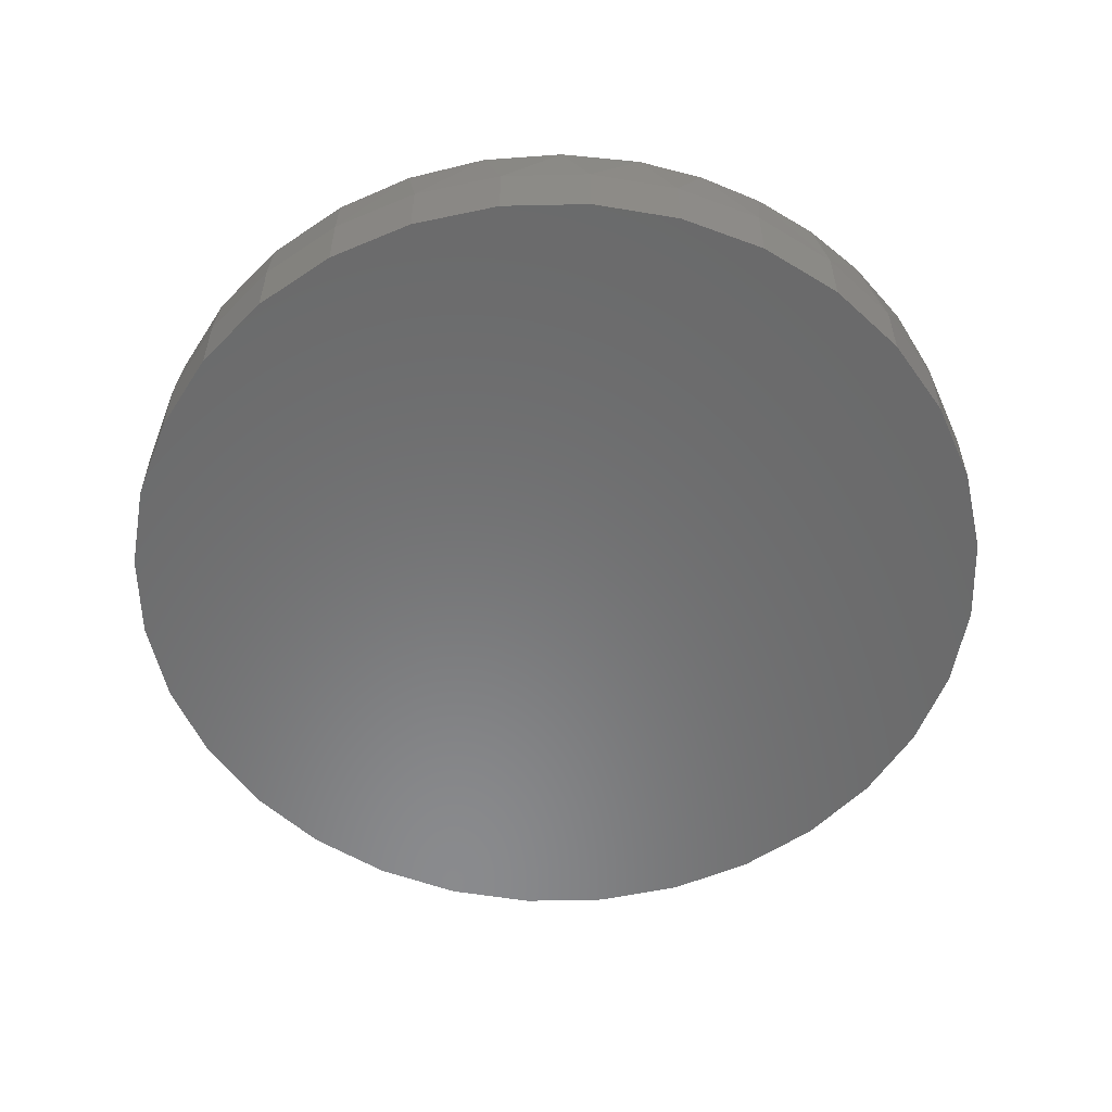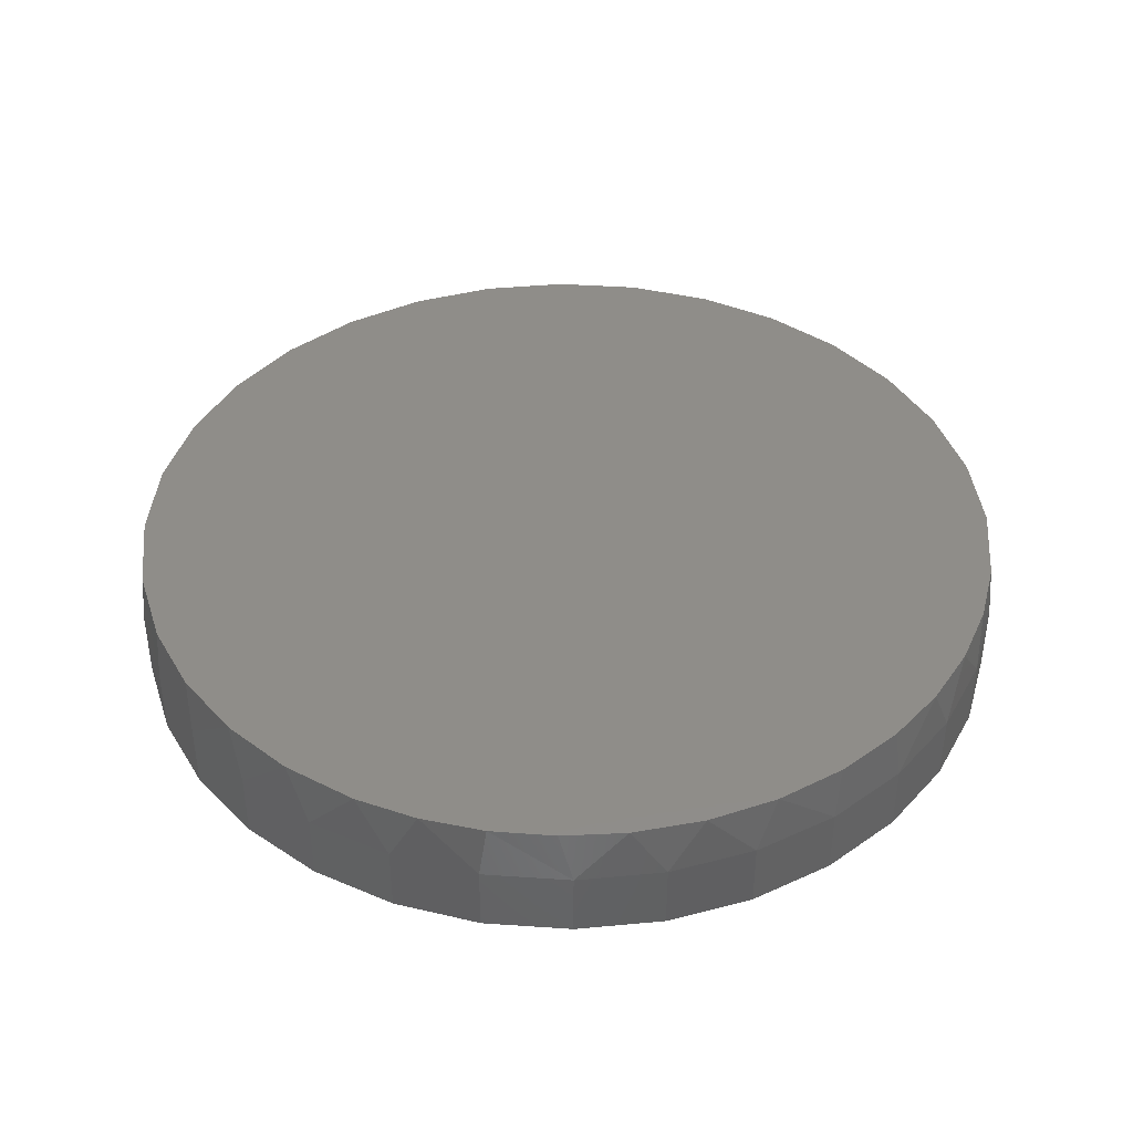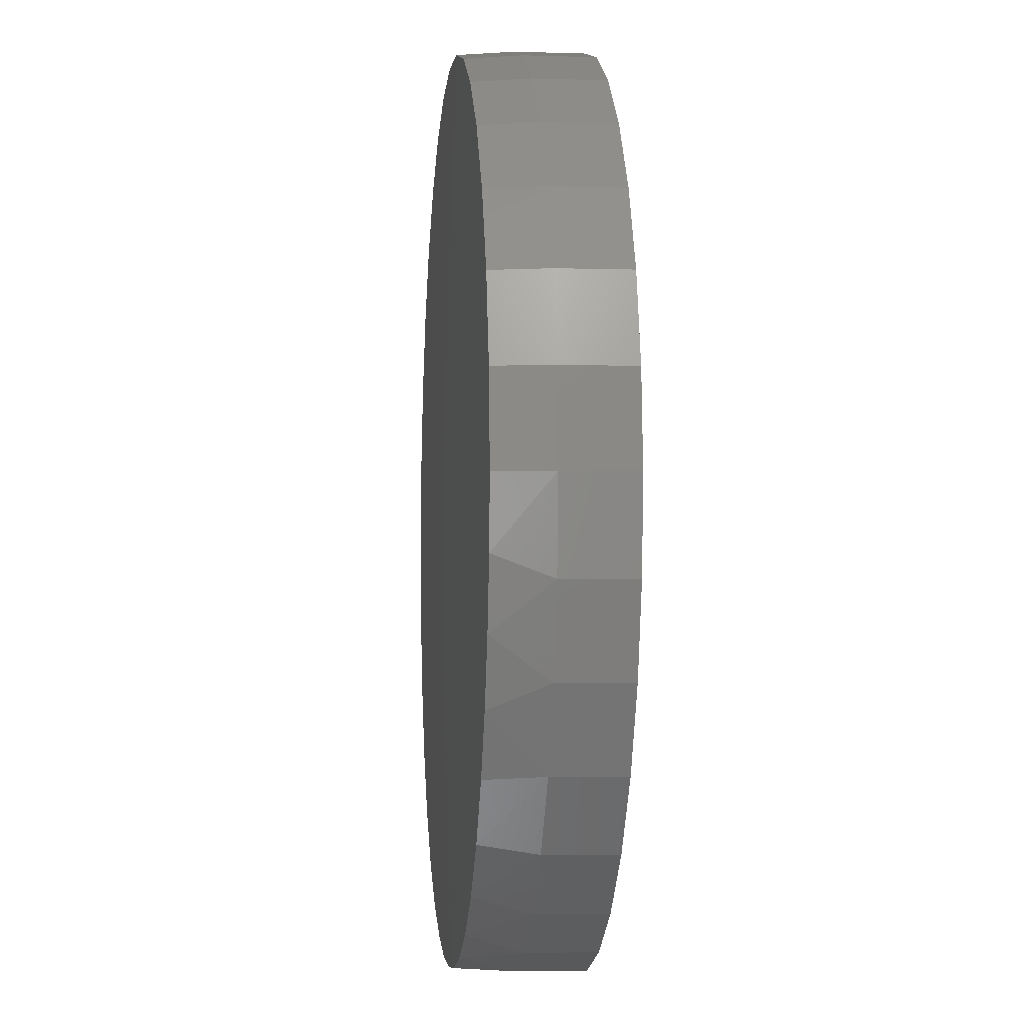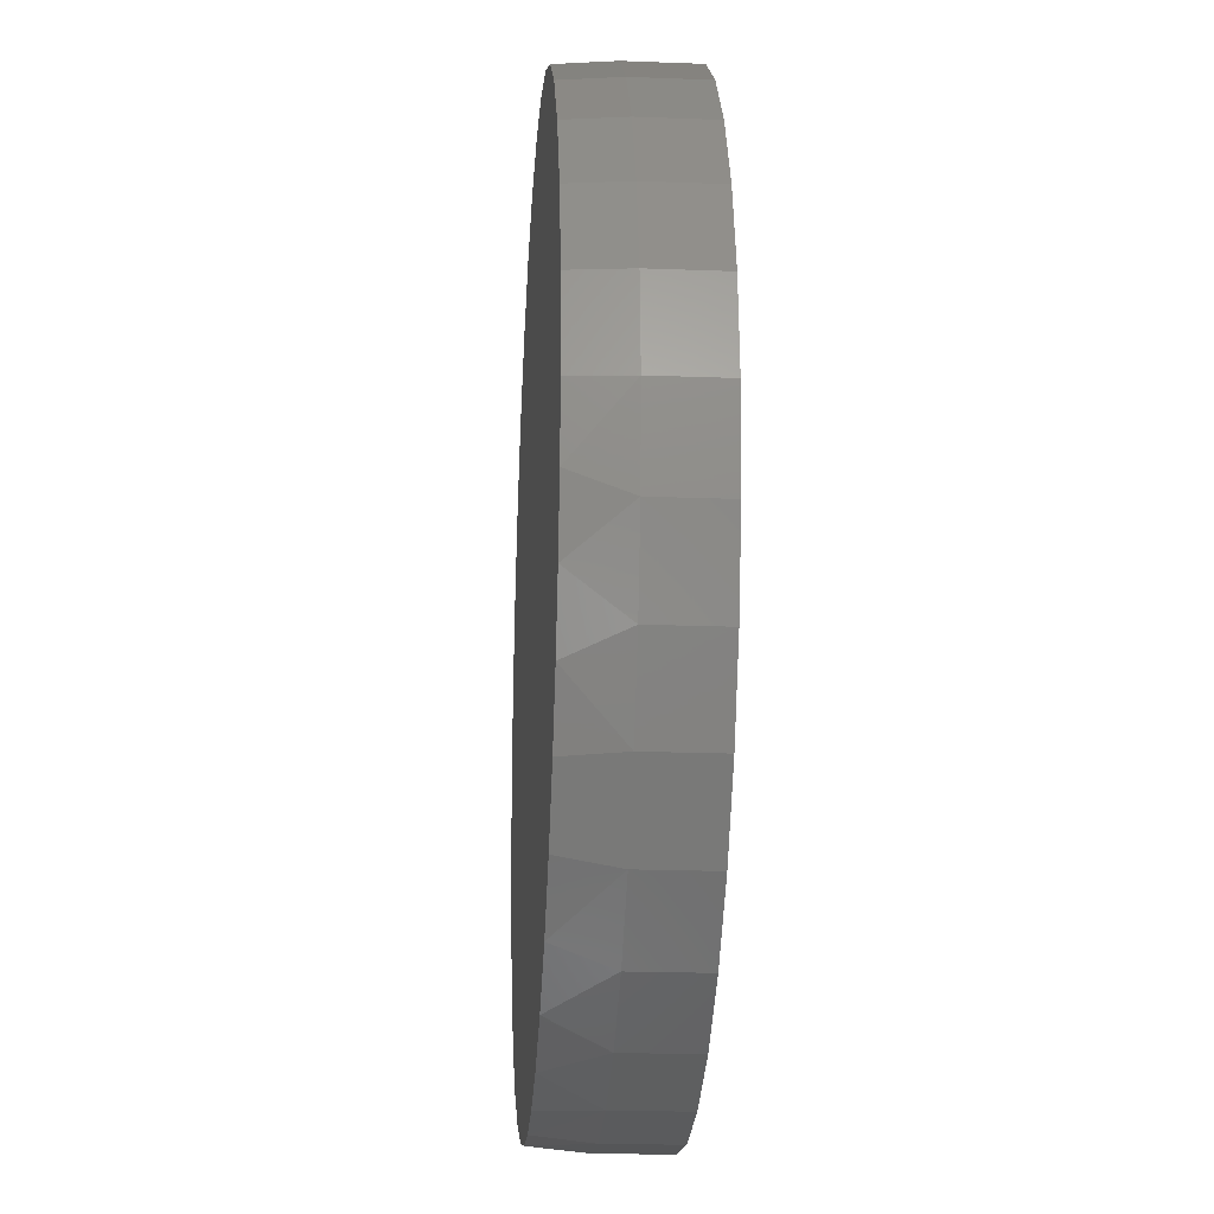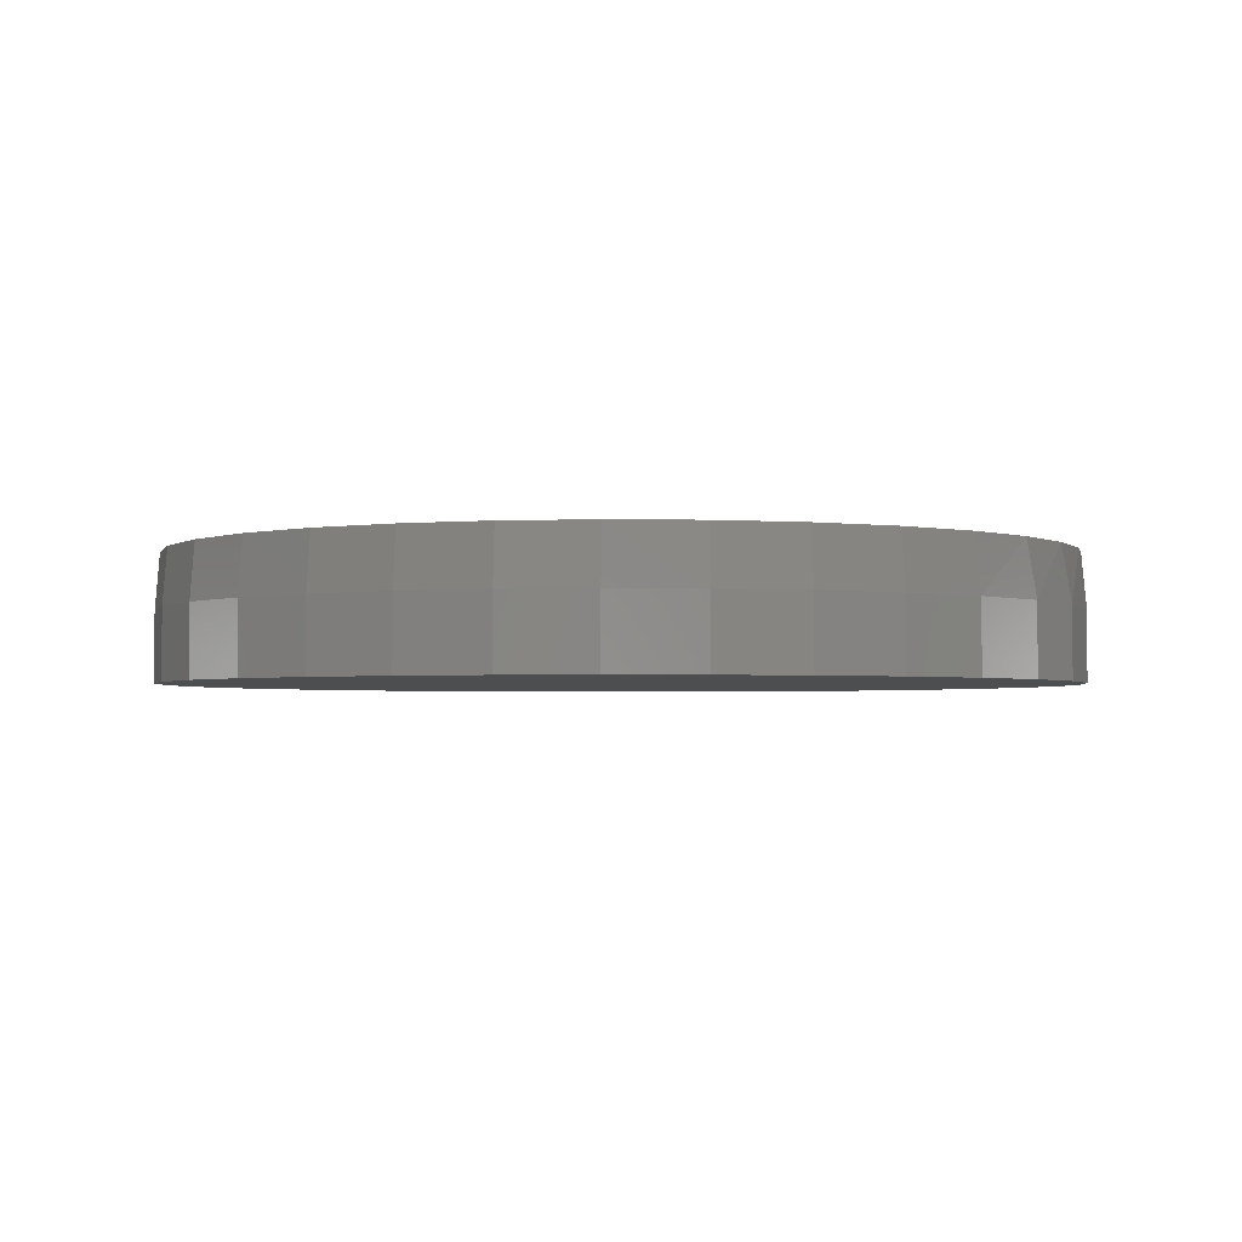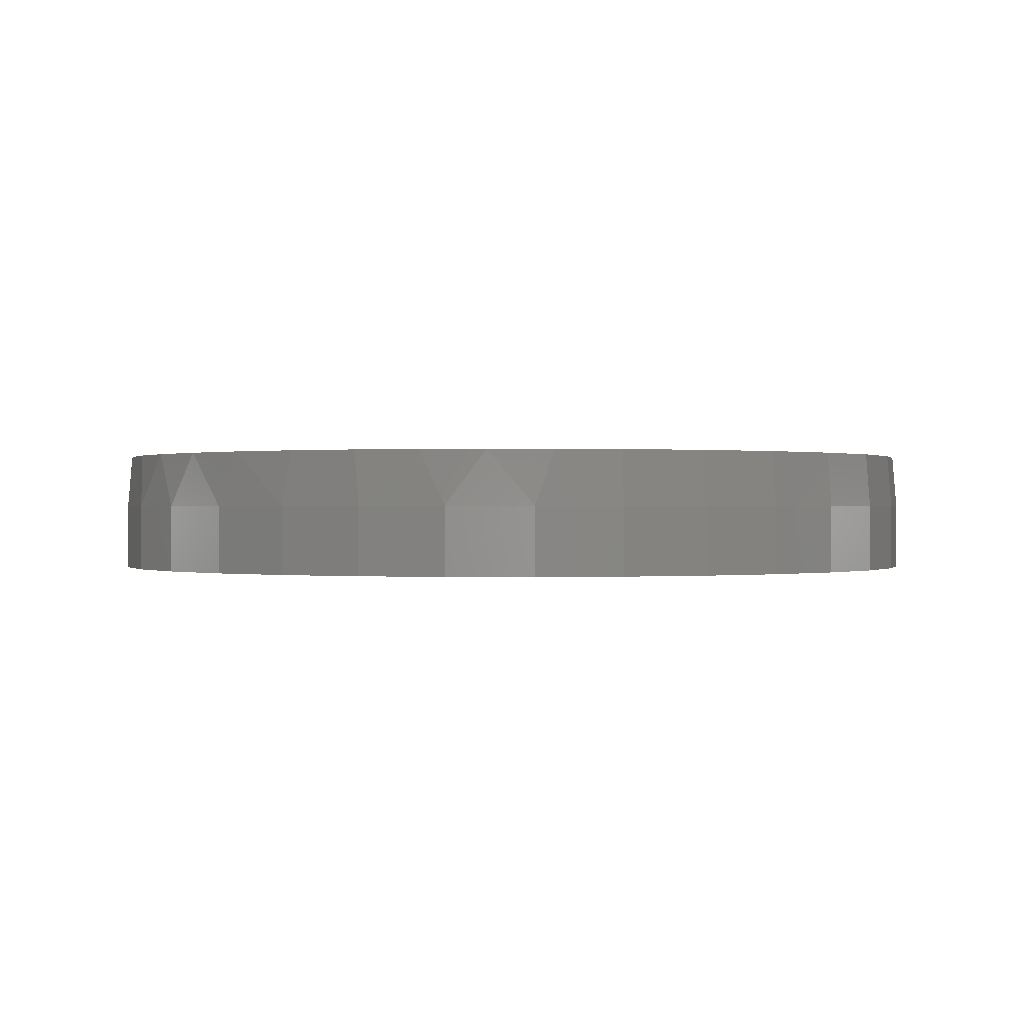
<metadata>
{"format":"stl","ext":"stl","renderer":"f3d","projection":"perspective","resolution":1024,"background":"white","views":[{"elev":-56.3,"azim":-26.8,"up":"+Z"},{"elev":41.1,"azim":10.4,"up":"+Z"},{"elev":-4.3,"azim":84.3,"up":"+Y"},{"elev":-21.0,"azim":86.1,"up":"+Y"},{"elev":-2.5,"azim":-99.2,"up":"+Z"},{"elev":0.1,"azim":75.9,"up":"+Z"}]}
</metadata>
<code>
# stl→obj: 99 verts, 194 faces
v -0.1384 0.7357 0.2109
v 0.1542 0.7357 0.2109
v 0.007895 0.7501 0.2109
v 0.2949 0.693 0.2109
v -0.2791 0.693 0.2109
v 0.4246 0.6237 0.2109
v -0.4088 0.6237 0.2109
v 0.5383 0.5304 0.2109
v -0.5225 0.5304 0.2109
v 0.6316 0.4167 0.2109
v -0.6158 0.4167 0.2109
v 0.7009 0.287 0.2109
v -0.6851 0.287 0.2109
v 0.7436 0.1463 0.2109
v -0.7278 0.1463 0.2109
v 0.758 -1.388e-16 0.2109
v -0.7422 7.534e-09 0.2109
v 0.7495 -0.1127 0.2109
v -0.728 -0.1453 0.2109
v 0.7241 -0.2228 0.2109
v -0.6859 -0.2851 0.2109
v 0.6825 -0.3279 0.2109
v 0.6256 -0.4256 0.2109
v -0.6176 -0.414 0.2109
v 0.5478 -0.5207 0.2109
v -0.5349 -0.5177 0.2109
v 0.4555 -0.6019 0.2109
v -0.4352 -0.6052 0.2109
v 0.3512 -0.6669 0.2109
v -0.3217 -0.6738 0.2109
v 0.2377 -0.714 0.2109
v -0.1979 -0.7213 0.2109
v 0.1304 -0.74 0.2109
v -0.08978 -0.7437 0.2109
v 0.02044 -0.75 0.2109
v 0.7658 0 0
v 0.7658 -1.856e-16 0.1172
v 0.7512 -0.1479 0
v 0.7512 -0.1479 0.1172
v 0.7081 -0.29 0
v 0.7081 -0.29 0.1172
v 0.6381 -0.4211 0
v 0.6381 -0.4211 0.1172
v 0.5438 -0.5359 0
v 0.5438 -0.5359 0.1172
v 0.429 -0.6302 0
v 0.429 -0.6302 0.1172
v 0.2979 -0.7002 0
v 0.2979 -0.7002 0.1172
v 0.1558 -0.7433 0
v 0.1558 -0.7433 0.1172
v 0.007895 -0.7579 0
v 0.007895 -0.7579 0.1172
v -0.14 -0.7433 0
v -0.14 -0.7433 0.1172
v -0.2821 -0.7002 0
v -0.2821 -0.7002 0.1172
v -0.4132 -0.6302 0
v -0.4132 -0.6302 0.1172
v -0.528 -0.5359 0
v -0.528 -0.5359 0.1172
v -0.6223 -0.4211 0
v -0.6223 -0.4211 0.1172
v -0.6923 -0.29 0
v -0.6923 -0.29 0.1172
v -0.7354 -0.1479 0
v -0.7354 -0.1479 0.1172
v -0.75 9.281e-17 0
v -0.75 9.281e-17 0.1172
v -0.7354 0.1479 0
v -0.7354 0.1479 0.1172
v -0.6923 0.29 0
v -0.6923 0.29 0.1172
v -0.6223 0.4211 0
v -0.6223 0.4211 0.1172
v -0.528 0.5359 0
v -0.528 0.5359 0.1172
v -0.4132 0.6302 0
v -0.4132 0.6302 0.1172
v -0.2821 0.7002 0
v -0.2821 0.7002 0.1172
v -0.14 0.7433 0
v -0.14 0.7433 0.1172
v 0.007895 0.7579 0
v 0.007895 0.7579 0.1172
v 0.1558 0.7433 0
v 0.1558 0.7433 0.1172
v 0.2979 0.7002 0
v 0.2979 0.7002 0.1172
v 0.429 0.6302 0
v 0.429 0.6302 0.1172
v 0.5438 0.5359 0
v 0.5438 0.5359 0.1172
v 0.6381 0.4211 0
v 0.6381 0.4211 0.1172
v 0.7081 0.29 0
v 0.7081 0.29 0.1172
v 0.7512 0.1479 0
v 0.7512 0.1479 0.1172
f 1 2 3
f 2 1 4
f 4 1 5
f 4 5 6
f 6 5 7
f 6 7 8
f 8 7 9
f 8 9 10
f 10 9 11
f 10 11 12
f 12 11 13
f 12 13 14
f 14 13 15
f 14 15 16
f 16 15 17
f 16 17 18
f 18 17 19
f 18 19 20
f 20 19 21
f 20 21 22
f 22 21 23
f 23 21 24
f 23 24 25
f 25 24 26
f 25 26 27
f 27 26 28
f 27 28 29
f 29 28 30
f 29 30 31
f 31 30 32
f 31 32 33
f 33 32 34
f 33 34 35
f 36 37 38
f 38 37 39
f 38 39 40
f 40 39 41
f 40 41 42
f 42 41 43
f 42 43 44
f 44 43 45
f 44 45 46
f 46 45 47
f 46 47 48
f 48 47 49
f 48 49 50
f 50 49 51
f 50 51 52
f 52 51 53
f 52 53 54
f 54 53 55
f 54 55 56
f 56 55 57
f 56 57 58
f 58 57 59
f 58 59 60
f 60 59 61
f 60 61 62
f 62 61 63
f 62 63 64
f 64 63 65
f 64 65 66
f 66 65 67
f 66 67 68
f 68 67 69
f 68 69 70
f 70 69 71
f 70 71 72
f 72 71 73
f 72 73 74
f 74 73 75
f 74 75 76
f 76 75 77
f 76 77 78
f 78 77 79
f 78 79 80
f 80 79 81
f 80 81 82
f 82 81 83
f 82 83 84
f 84 83 85
f 84 85 86
f 86 85 87
f 86 87 88
f 88 87 89
f 88 89 90
f 90 89 91
f 90 91 92
f 92 91 93
f 92 93 94
f 94 93 95
f 94 95 96
f 96 95 97
f 96 97 98
f 98 97 99
f 98 99 36
f 36 99 37
f 63 61 26
f 61 59 28
f 26 61 28
f 59 57 30
f 28 59 30
f 57 55 32
f 30 57 32
f 55 53 34
f 32 55 34
f 53 51 35
f 34 53 35
f 51 49 31
f 33 51 31
f 49 47 29
f 31 49 29
f 47 45 27
f 29 47 27
f 45 43 25
f 27 45 25
f 43 41 22
f 23 43 22
f 41 39 20
f 22 41 20
f 33 35 51
f 23 25 43
f 20 39 18
f 18 39 37
f 18 37 16
f 26 24 63
f 63 24 21
f 63 21 65
f 65 21 19
f 65 19 67
f 67 19 17
f 67 17 69
f 85 2 87
f 87 2 4
f 87 4 89
f 89 4 6
f 89 6 91
f 91 6 8
f 91 8 93
f 93 8 10
f 93 10 95
f 95 10 12
f 95 12 97
f 97 12 14
f 97 14 99
f 99 14 16
f 99 16 37
f 2 85 3
f 3 85 83
f 3 83 1
f 1 83 81
f 1 81 5
f 5 81 79
f 5 79 7
f 7 79 77
f 7 77 9
f 9 77 75
f 9 75 11
f 11 75 73
f 11 73 13
f 13 73 71
f 13 71 15
f 15 71 69
f 15 69 17
f 84 86 82
f 52 54 50
f 50 54 56
f 50 56 48
f 48 56 58
f 48 58 46
f 46 58 60
f 46 60 44
f 44 60 62
f 44 62 42
f 42 62 64
f 42 64 40
f 40 64 66
f 40 66 38
f 38 66 68
f 38 68 36
f 36 68 70
f 36 70 98
f 98 70 72
f 98 72 96
f 96 72 74
f 96 74 94
f 94 74 76
f 94 76 92
f 92 76 78
f 92 78 90
f 90 78 80
f 90 80 88
f 88 80 82
f 88 82 86

</code>
